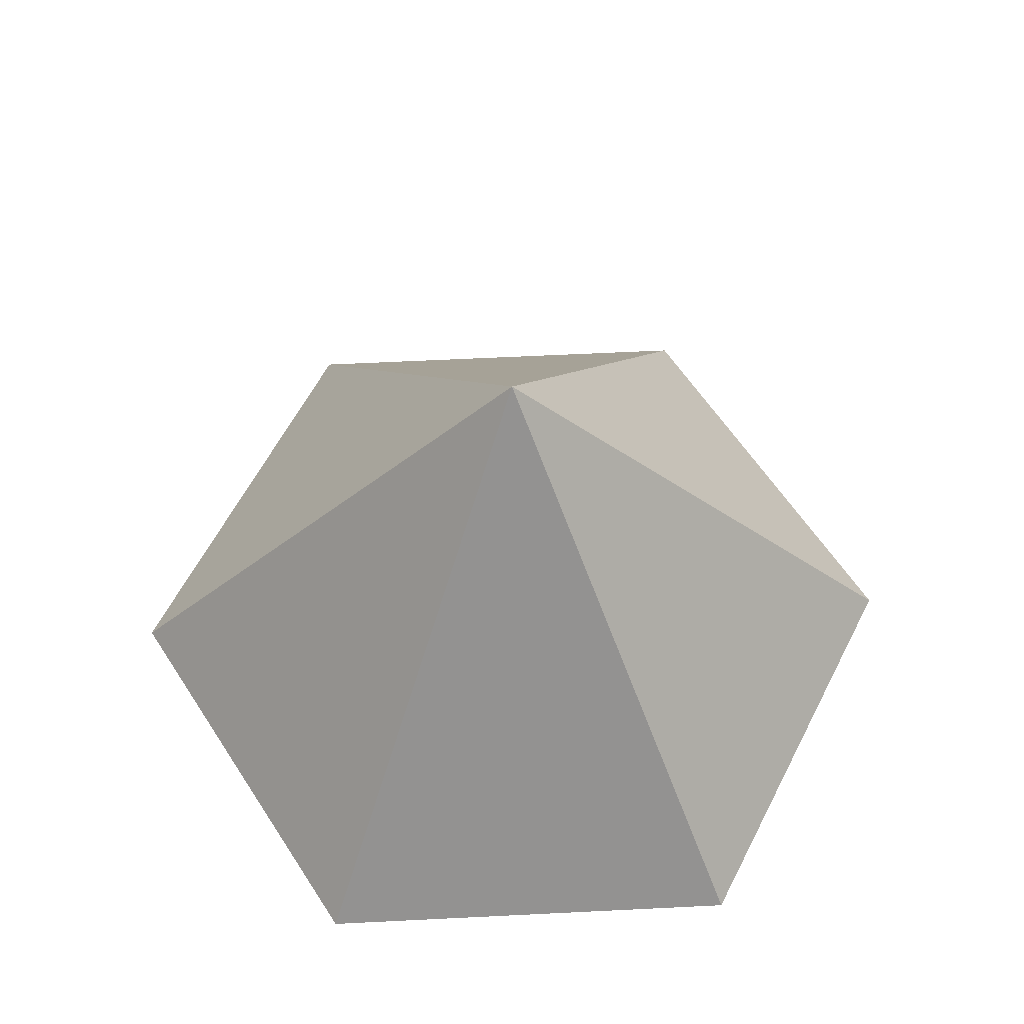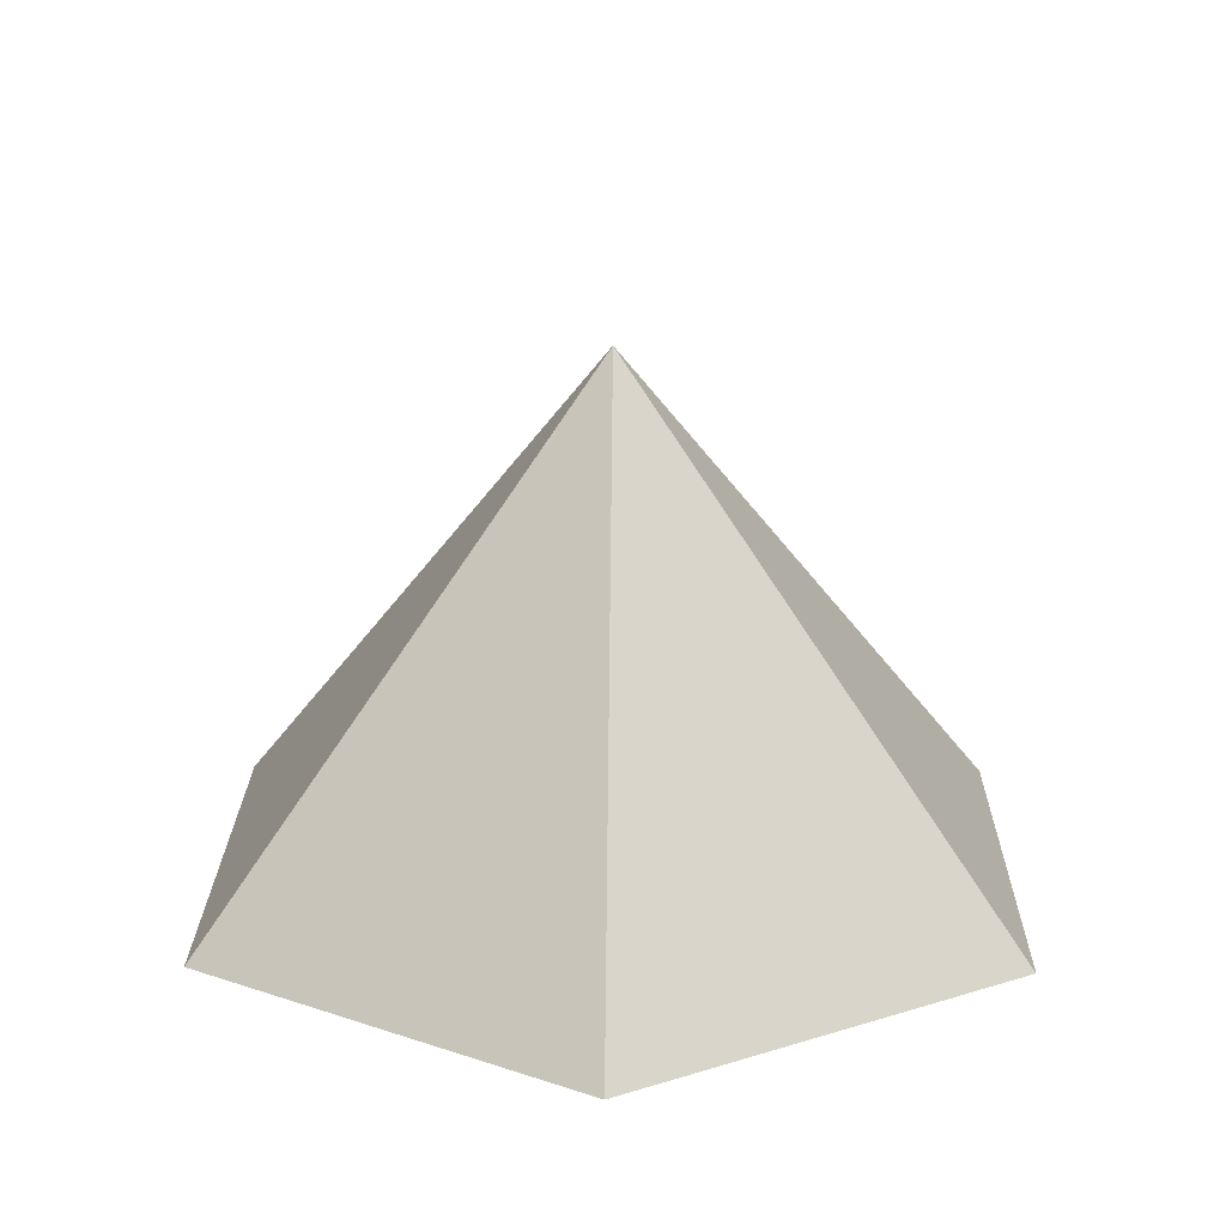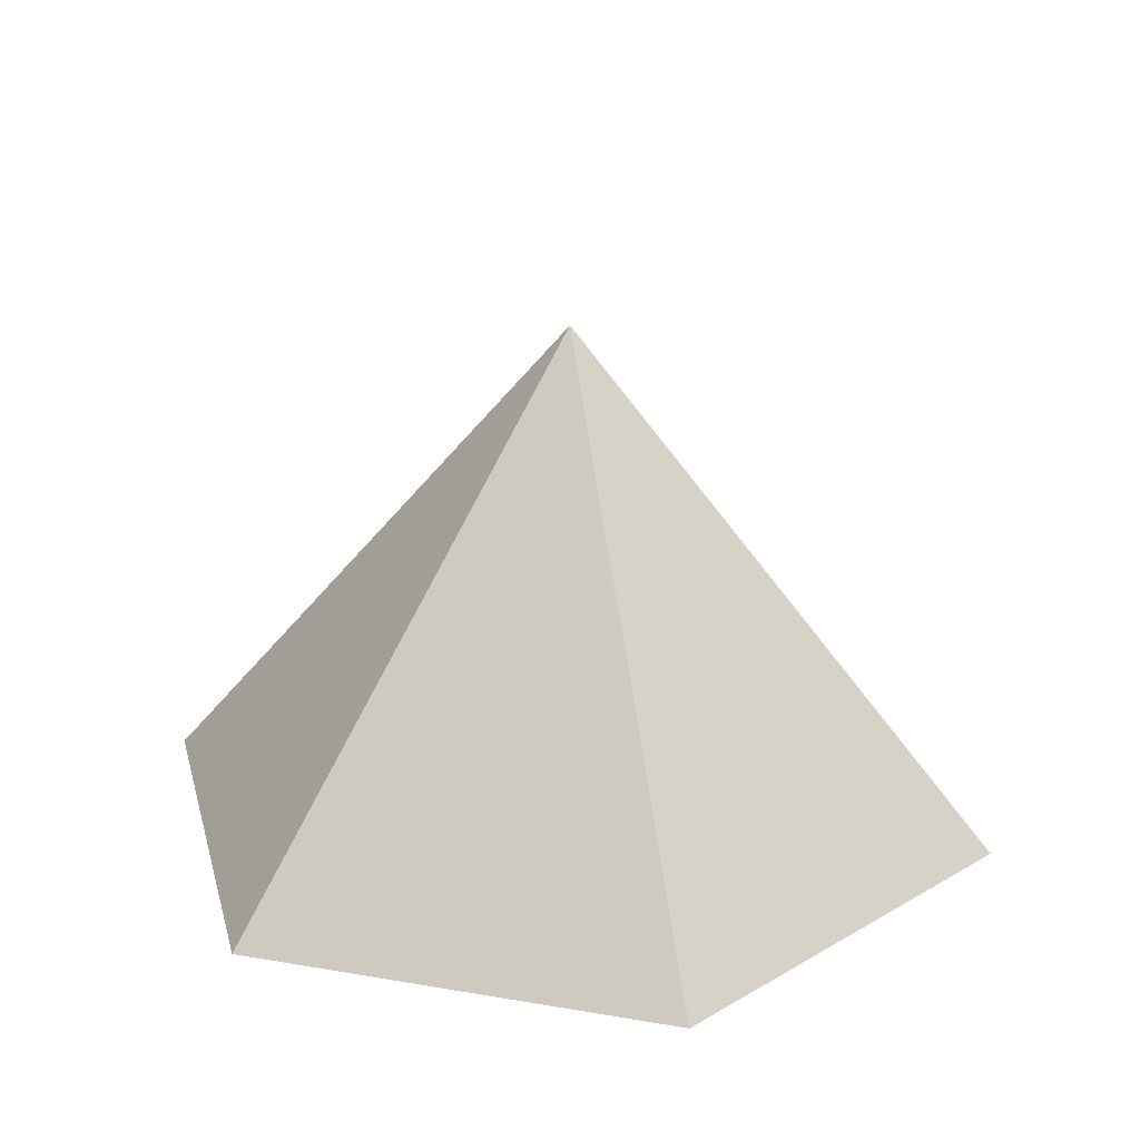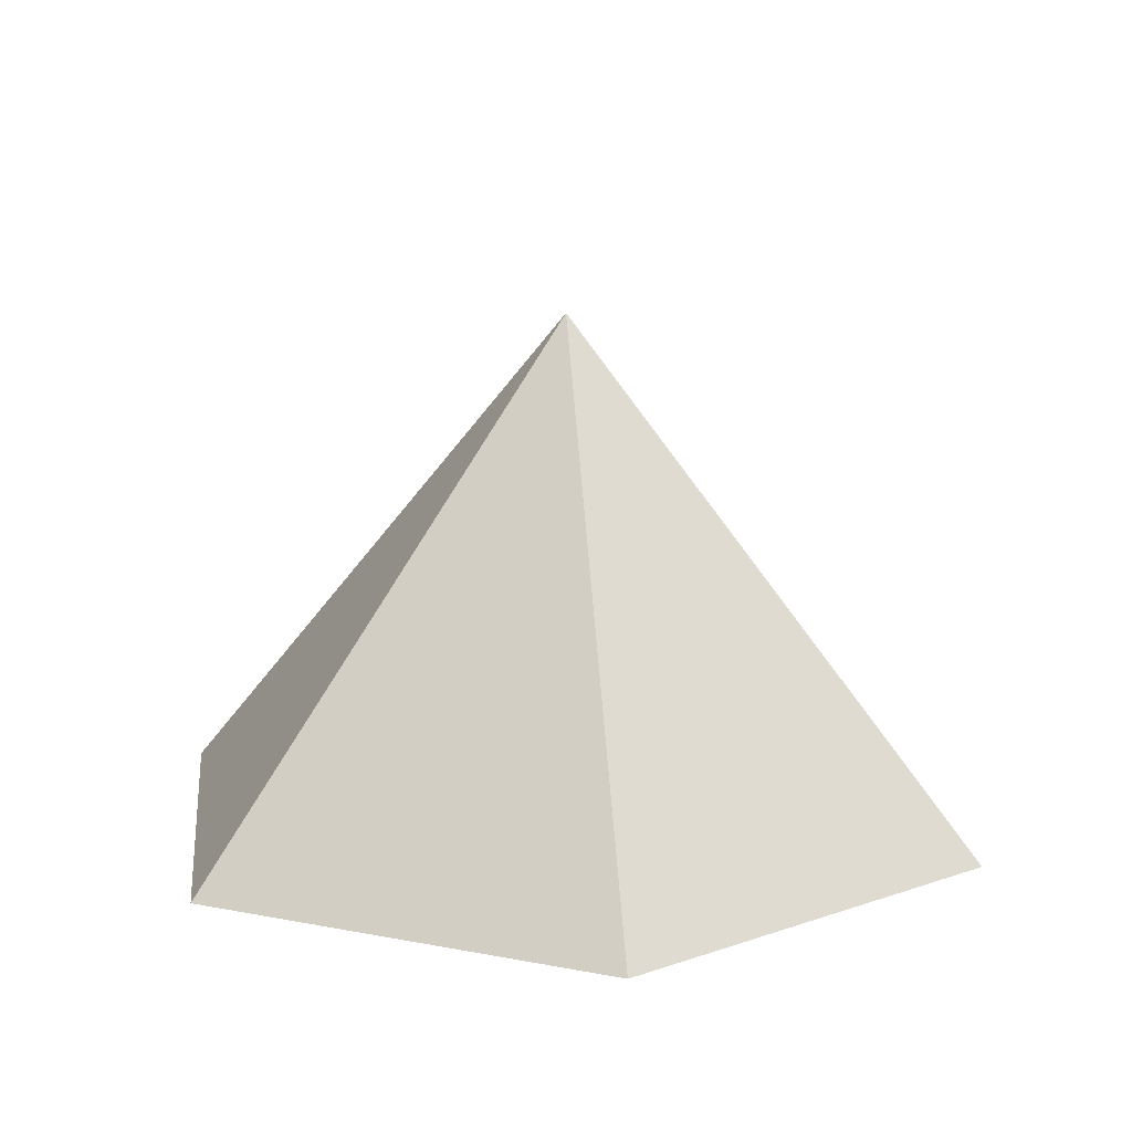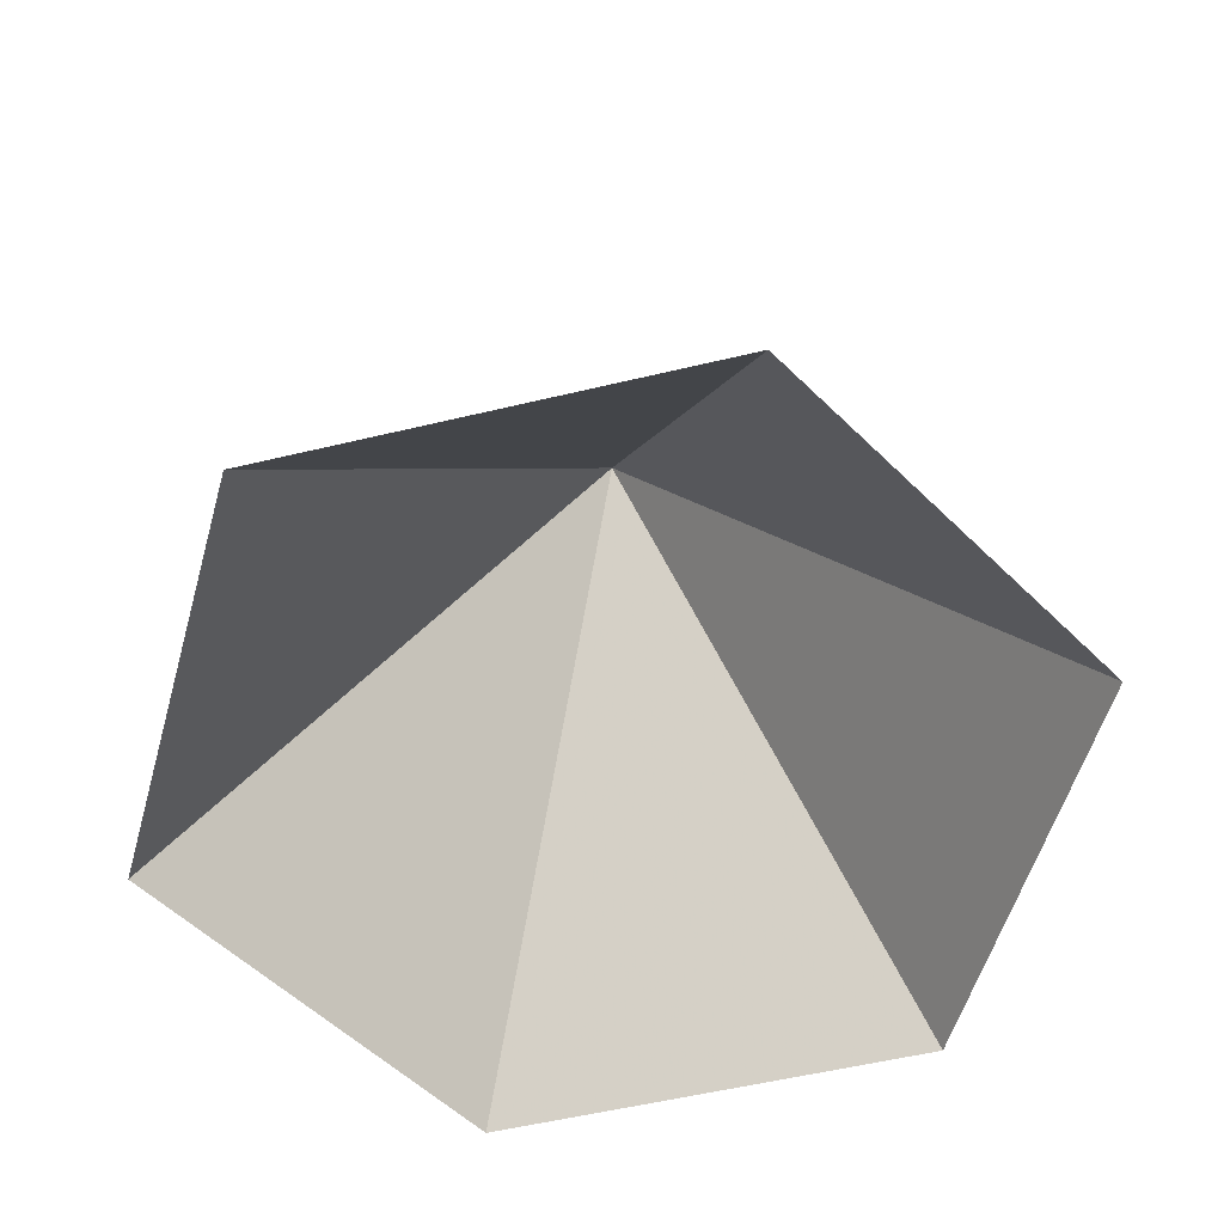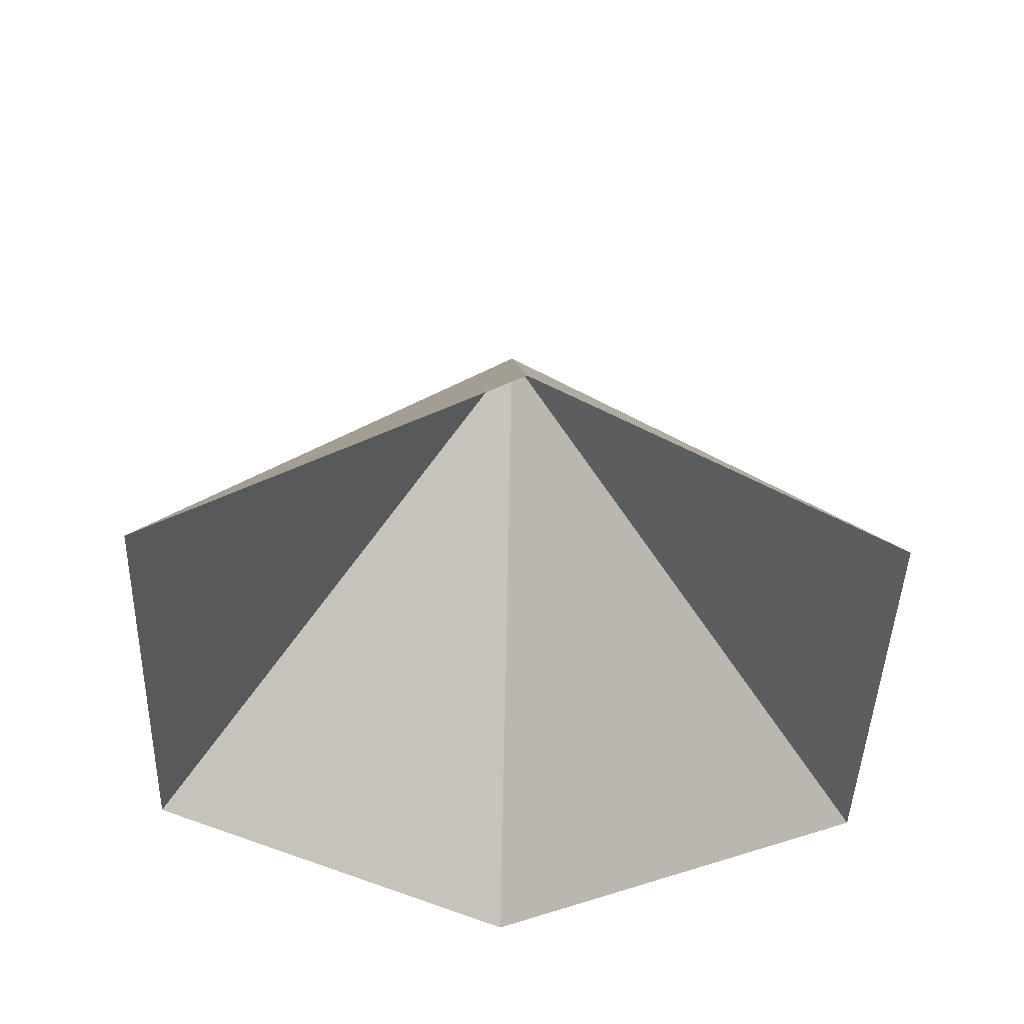
<metadata>
{"format":"obj","ext":"obj","renderer":"f3d","projection":"perspective","resolution":1024,"background":"white","views":[{"elev":60.3,"azim":-2.9,"up":"+Z"},{"elev":20.7,"azim":-149.1,"up":"+Z"},{"elev":23.8,"azim":-164.0,"up":"+Z"},{"elev":14.3,"azim":-157.0,"up":"+Z"},{"elev":-55.3,"azim":-105.8,"up":"+Z"},{"elev":-44.3,"azim":148.2,"up":"+Z"}]}
</metadata>
<code>
v 0 0 0
v 4.104 0 0
v 6.155 3.554 0
v 4.104 7.108 0
v 0 7.108 0
v -2.052 3.554 0
v 2.052 3.554 4.818
f 1 2 7
f 2 3 7
f 3 4 7
f 4 5 7
f 5 6 7
f 6 1 7

</code>
